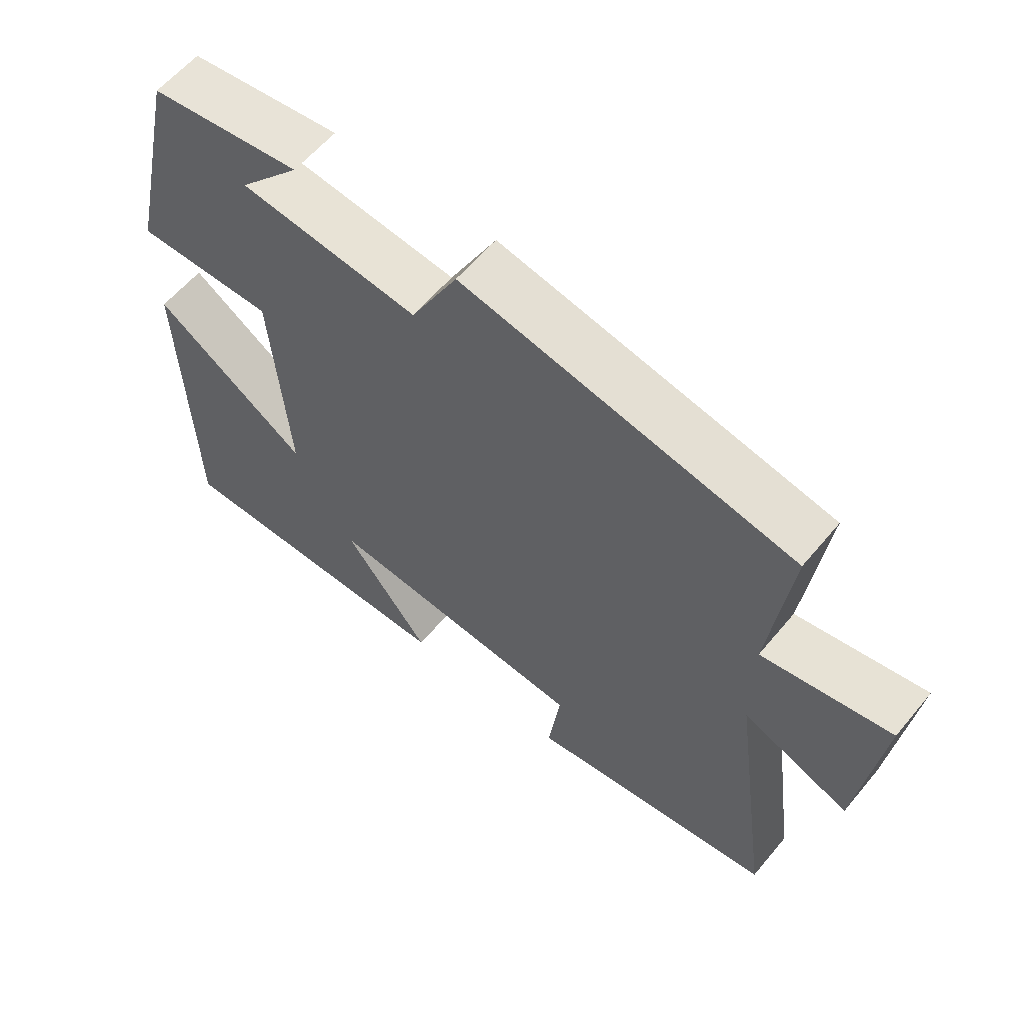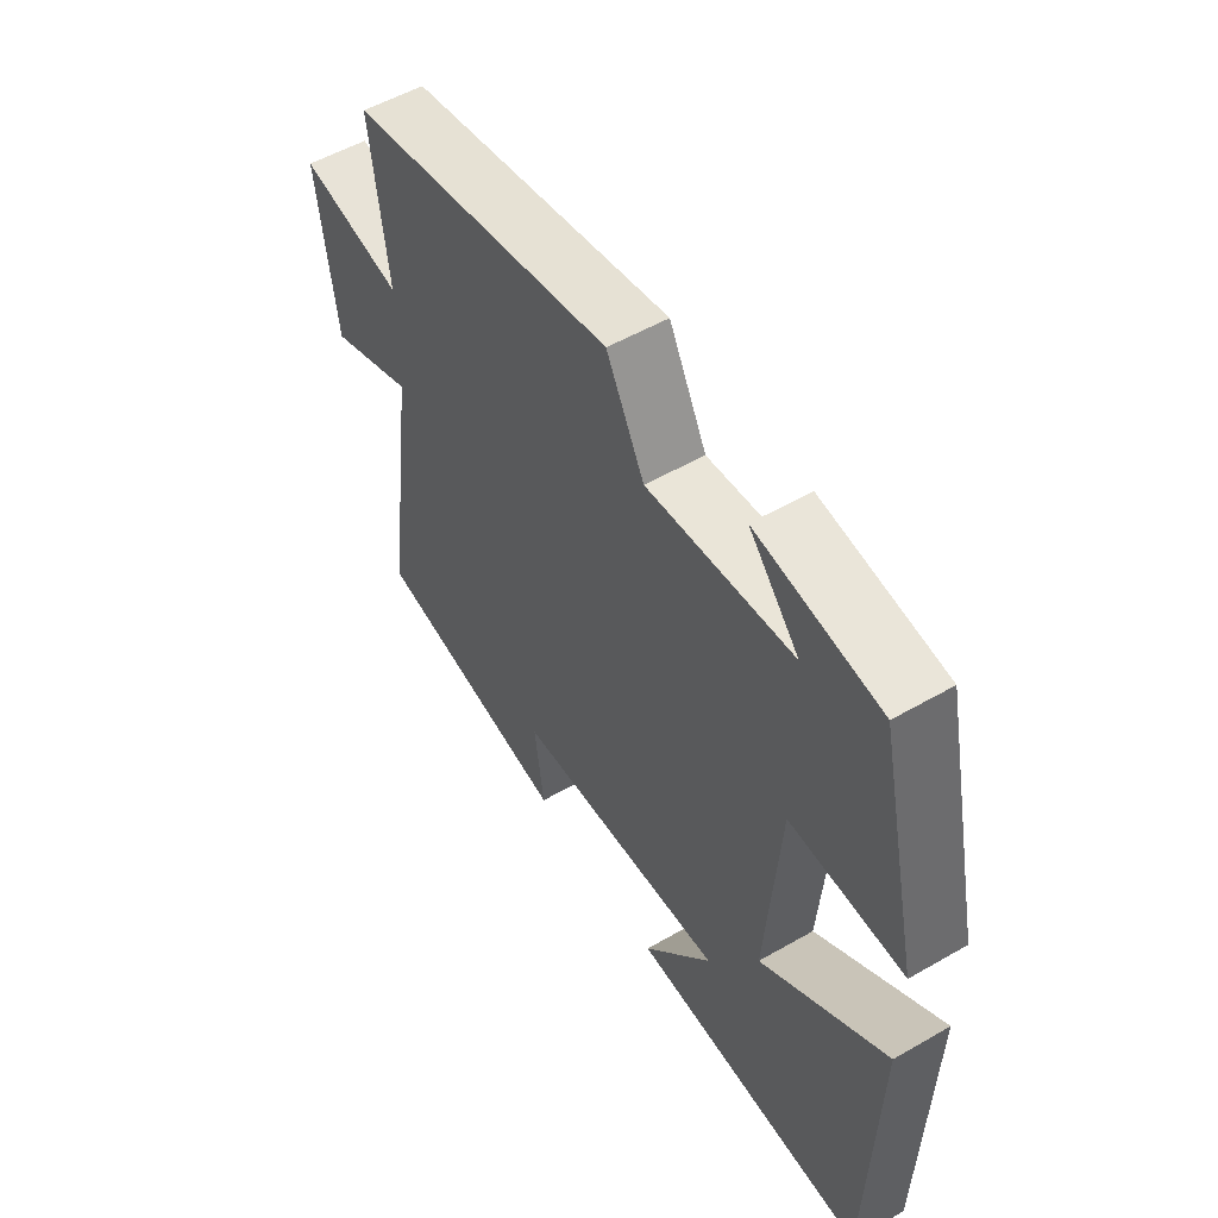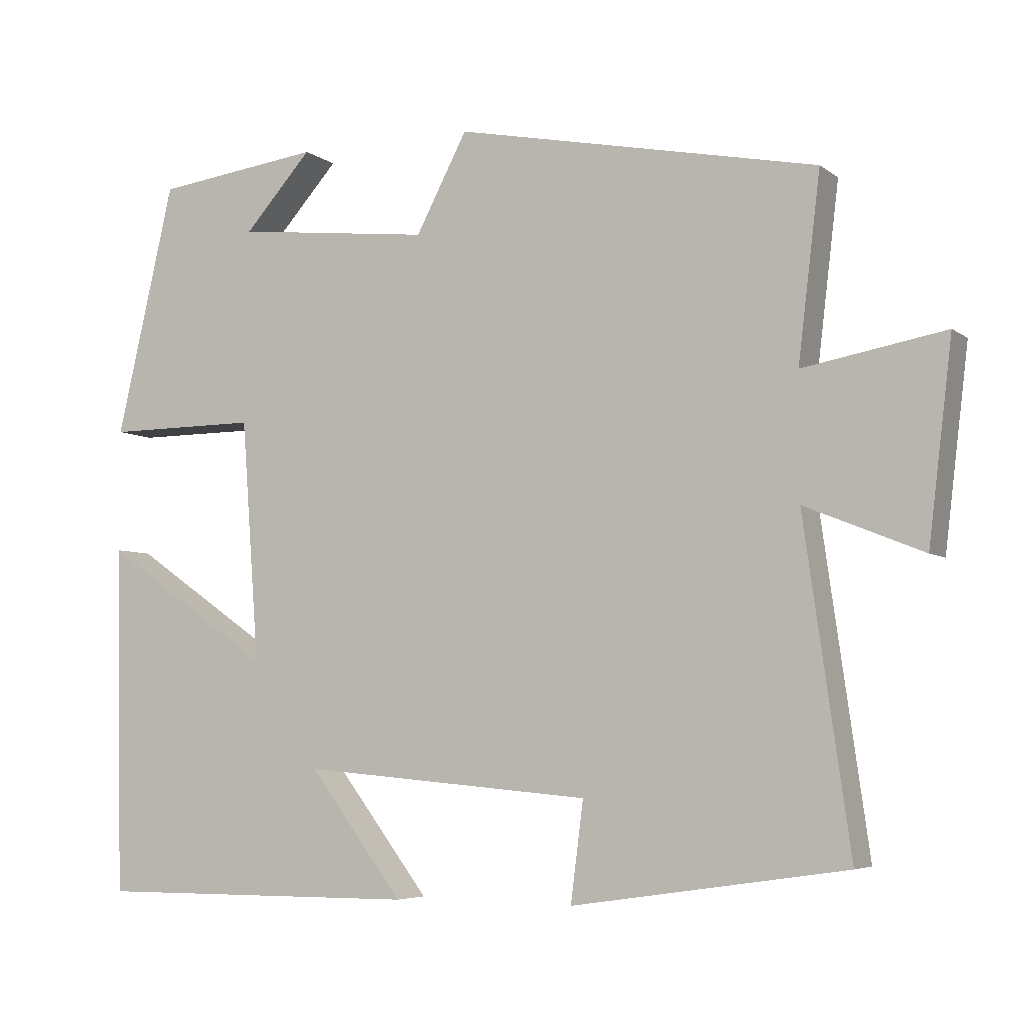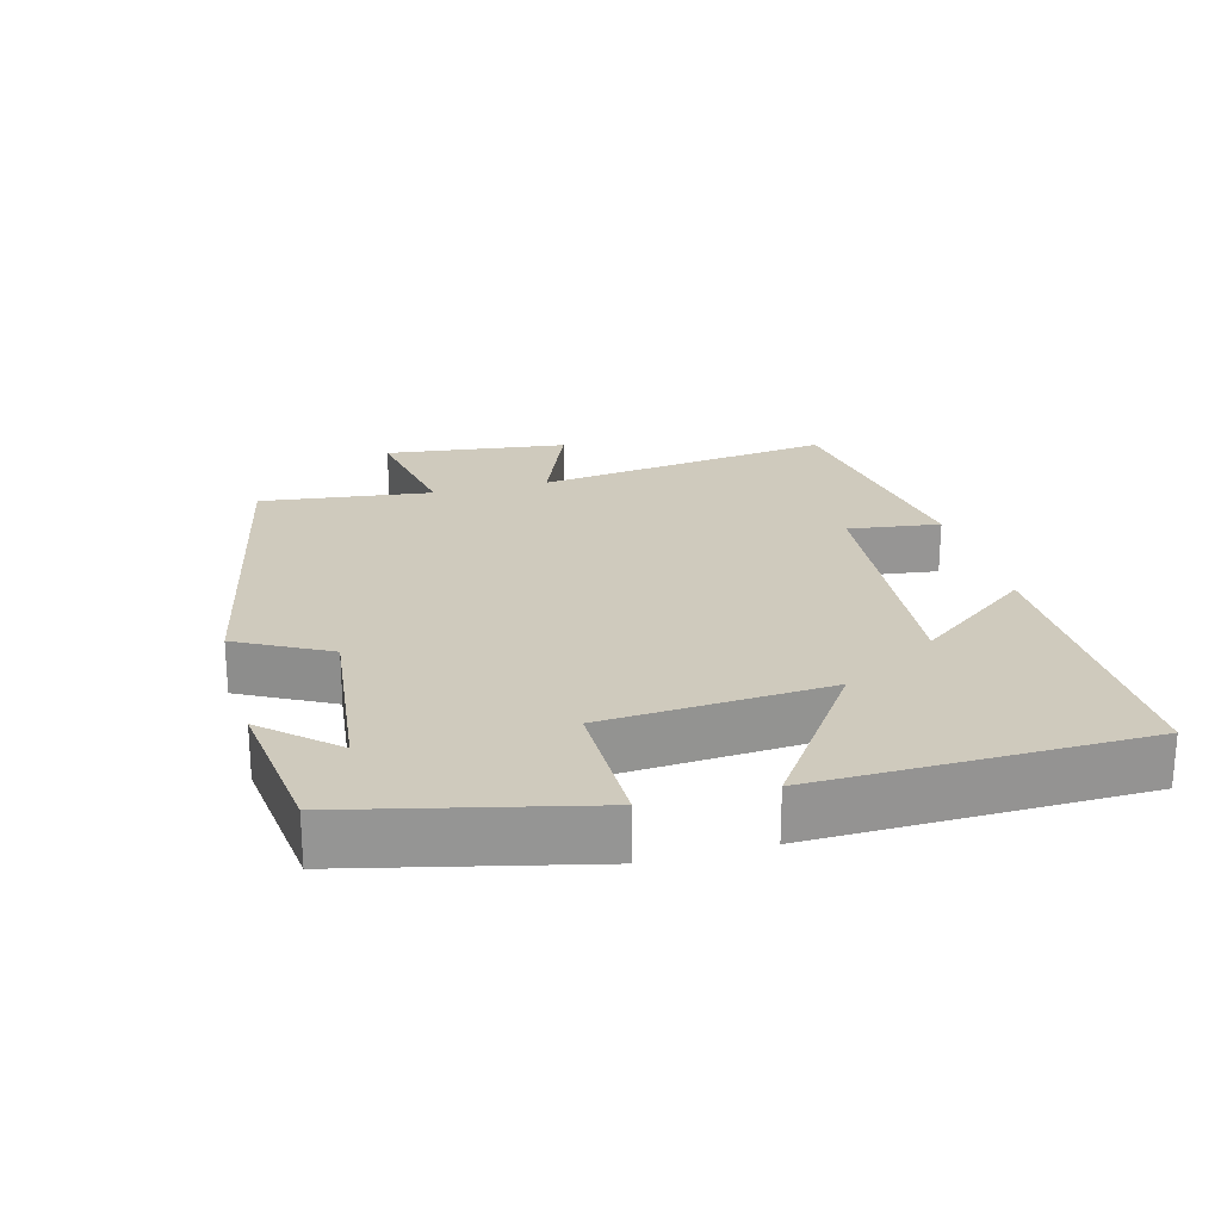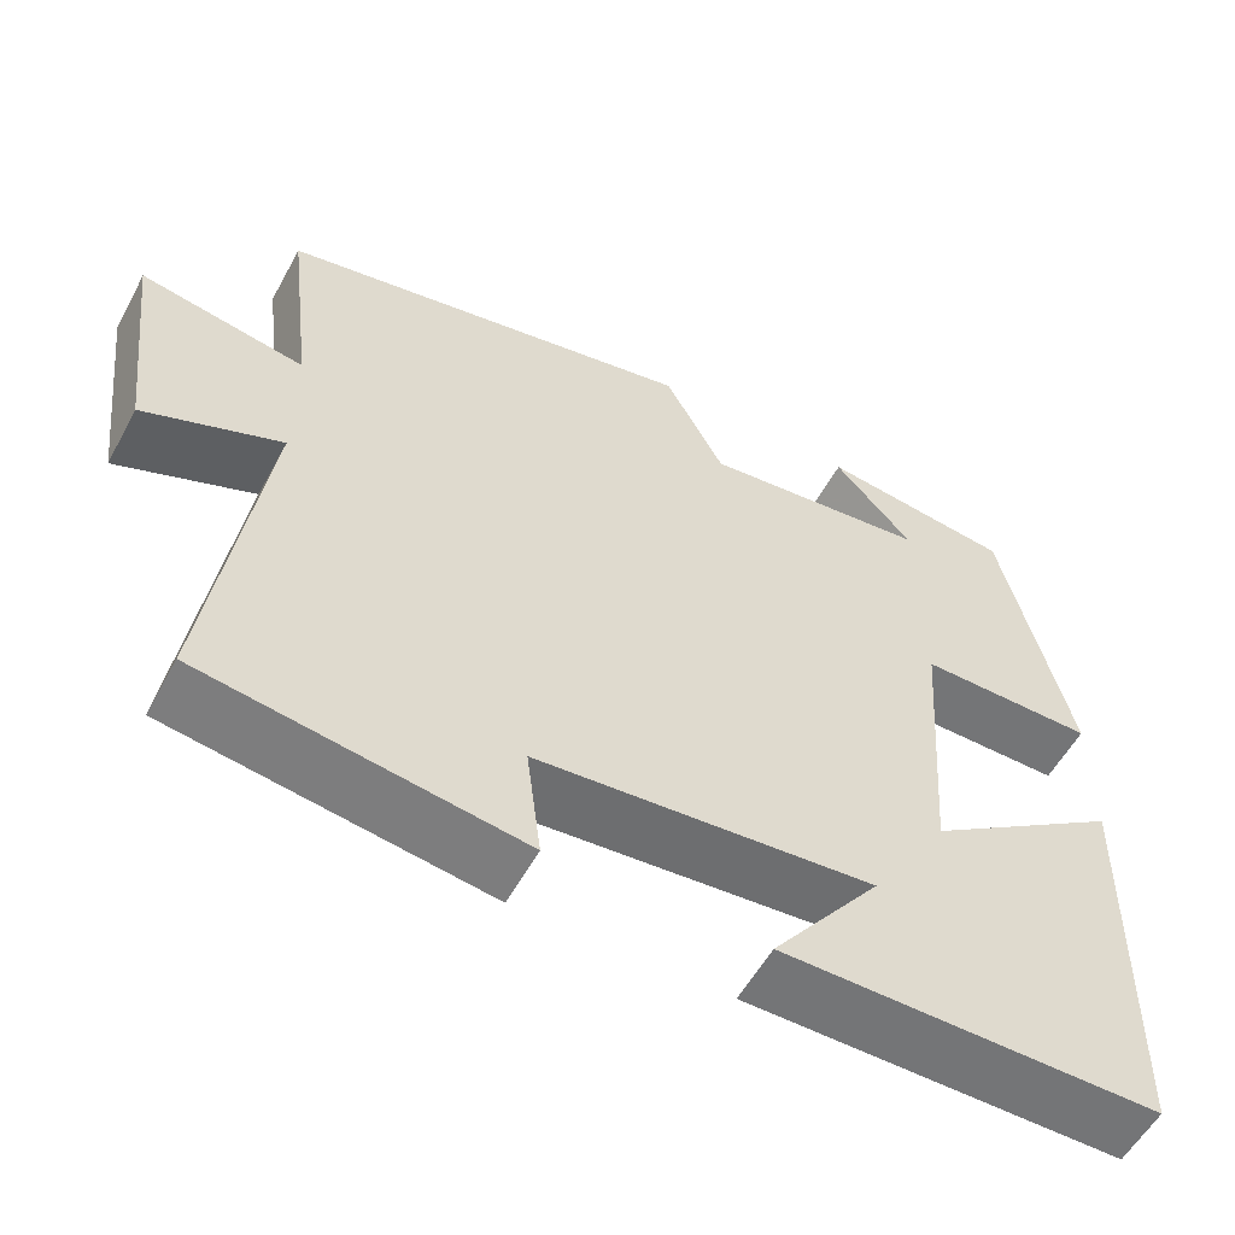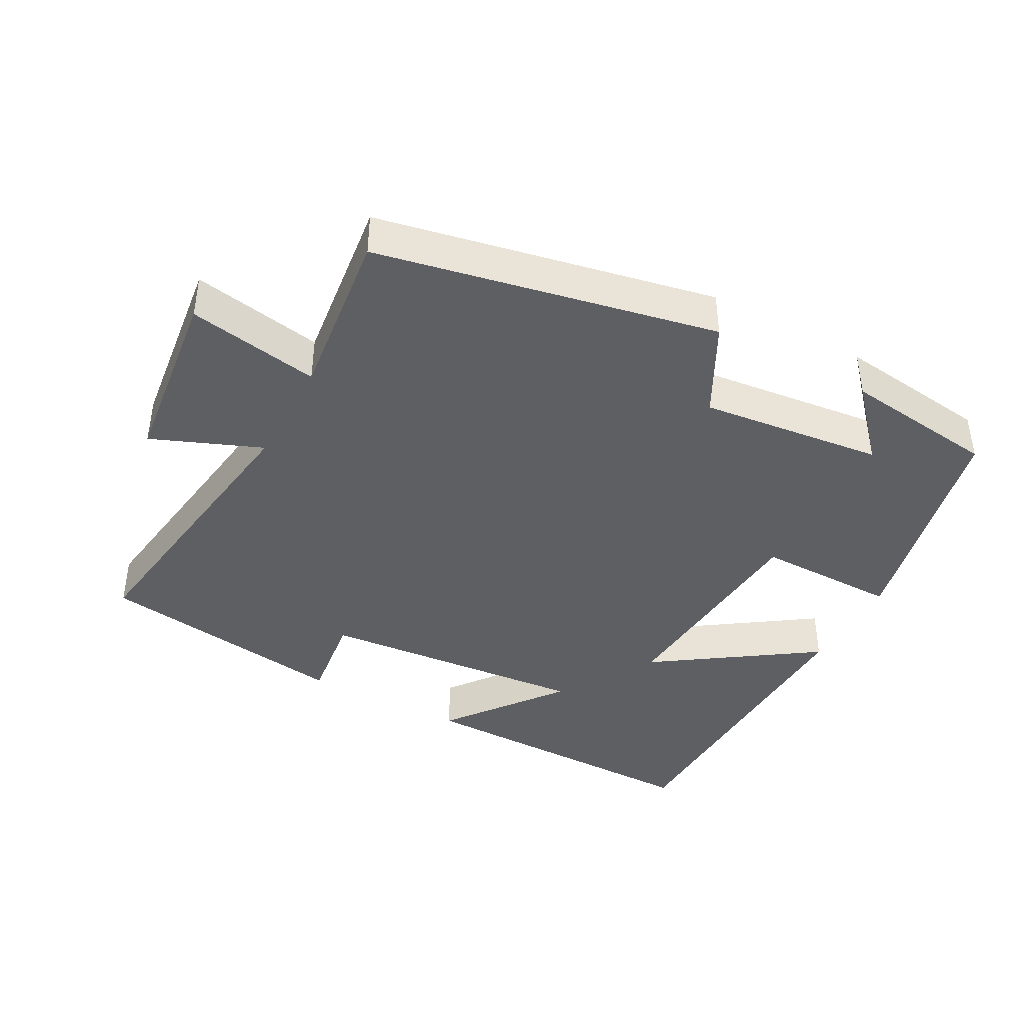
<metadata>
{"format":"obj","ext":"obj","renderer":"f3d","projection":"perspective","resolution":1024,"background":"white","views":[{"elev":59.6,"azim":-140.5,"up":"+Z"},{"elev":54.1,"azim":58.6,"up":"+Z"},{"elev":-5.5,"azim":-153.6,"up":"+Z"},{"elev":22.8,"azim":75.1,"up":"+Y"},{"elev":-56.3,"azim":-28.4,"up":"+Z"},{"elev":-41.2,"azim":-28.5,"up":"+Y"}]}
</metadata>
<code>
v 0.489 0.07 -0.502
v 0.052 0.07 -0.5
v 0.179 0.07 -0.333
v -0.211 0.07 -0.367
v -0.194 0.07 -0.5
v -0.561 0.07 -0.446
v -0.5 0.07 -0.013
v -0.658 0.07 -0.077
v -0.69 0.07 0.187
v -0.5 0.07 0.153
v -0.53 0.07 0.401
v -0.043 0.07 0.5
v 0.026 0.07 0.369
v 0.29 0.07 0.399
v 0.199 0.07 0.5
v 0.422 0.07 0.472
v 0.5 0.07 0.134
v 0.295 0.07 0.135
v 0.271 0.07 -0.189
v 0.5 0.07 -0.032
v 0.489 0 -0.502
v 0.052 0 -0.5
v 0.179 0 -0.333
v -0.211 0 -0.367
v -0.194 0 -0.5
v -0.561 0 -0.446
v -0.5 0 -0.013
v -0.658 0 -0.077
v -0.69 0 0.187
v -0.5 0 0.153
v -0.53 0 0.401
v -0.043 0 0.5
v 0.026 0 0.369
v 0.29 0 0.399
v 0.199 0 0.5
v 0.422 0 0.472
v 0.5 0 0.134
v 0.295 0 0.135
v 0.271 0 -0.189
v 0.5 0 -0.032
f 19 20 1
f 16 17 18
f 14 15 16
f 14 16 18
f 13 14 18 19
f 12 13 19
f 11 12 19
f 10 11 19
f 7 8 9 10
f 4 5 6 7
f 7 10 19
f 4 7 19
f 3 4 19
f 1 2 3
f 1 3 19
f 21 40 39
f 38 37 36
f 36 35 34
f 38 36 34
f 39 38 34 33
f 39 33 32
f 39 32 31
f 39 31 30
f 30 29 28 27
f 27 26 25 24
f 39 30 27
f 39 27 24
f 39 24 23
f 23 22 21
f 39 23 21
f 1 21 22 2
f 2 22 23 3
f 3 23 24 4
f 4 24 25 5
f 5 25 26 6
f 6 26 27 7
f 7 27 28 8
f 8 28 29 9
f 9 29 30 10
f 10 30 31 11
f 11 31 32 12
f 12 32 33 13
f 13 33 34 14
f 14 34 35 15
f 15 35 36 16
f 16 36 37 17
f 17 37 38 18
f 18 38 39 19
f 19 39 40 20
f 20 40 21 1

</code>
